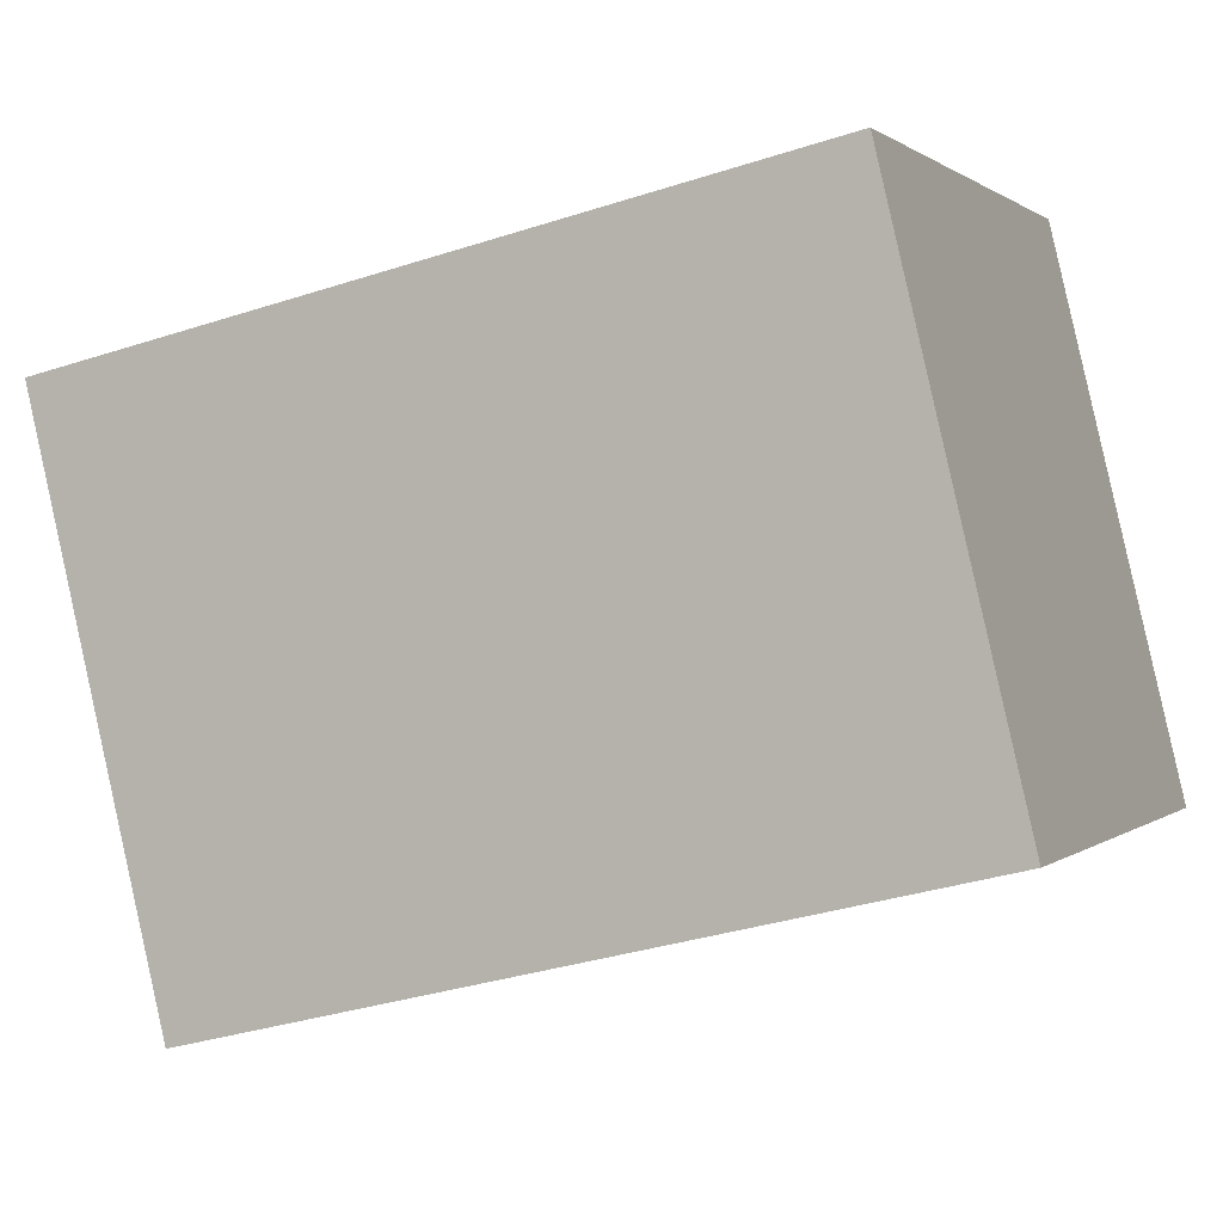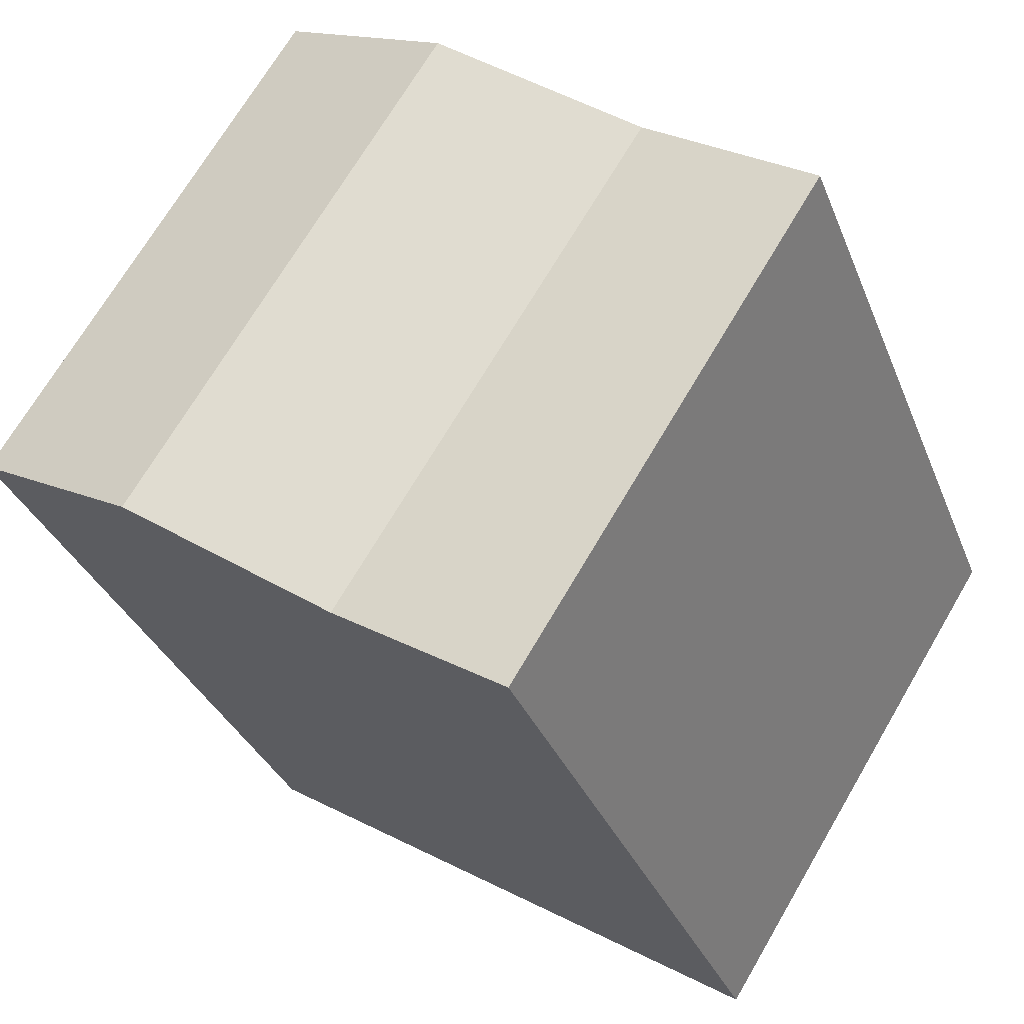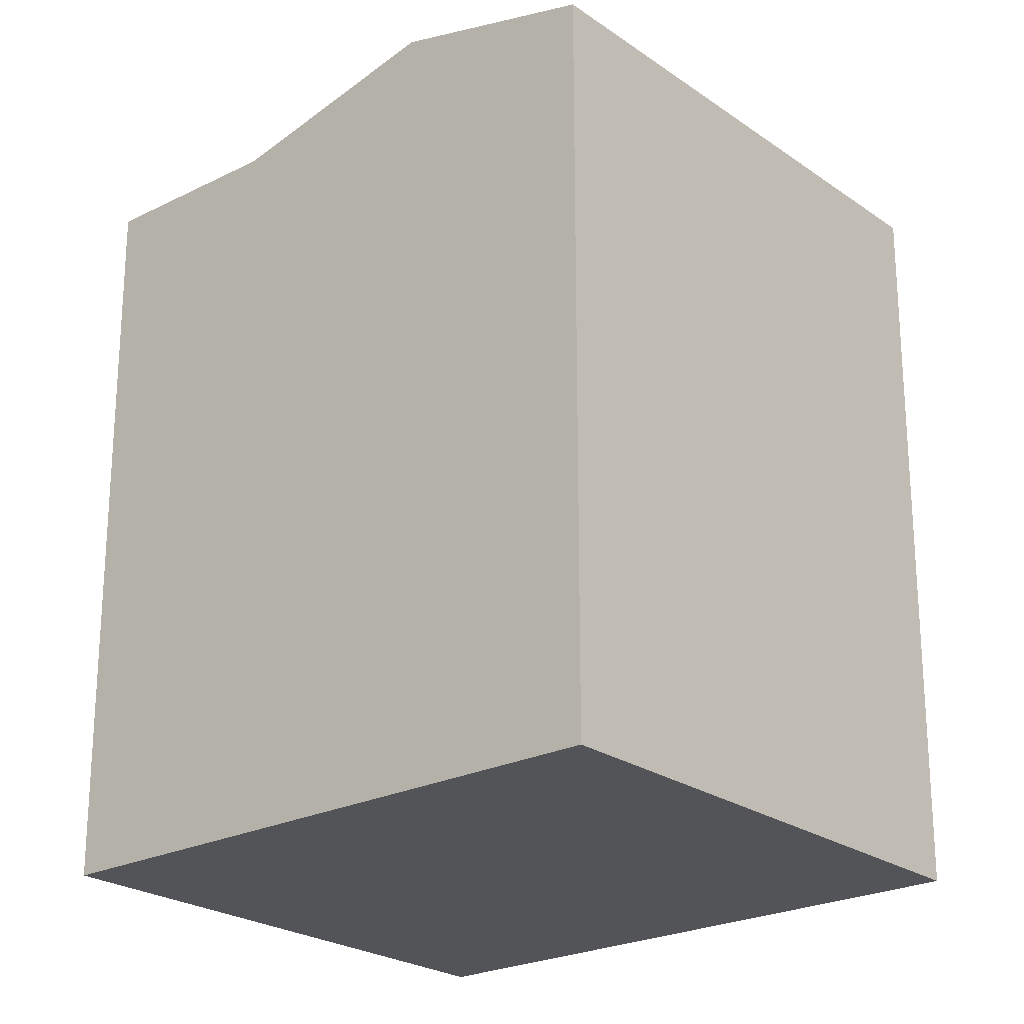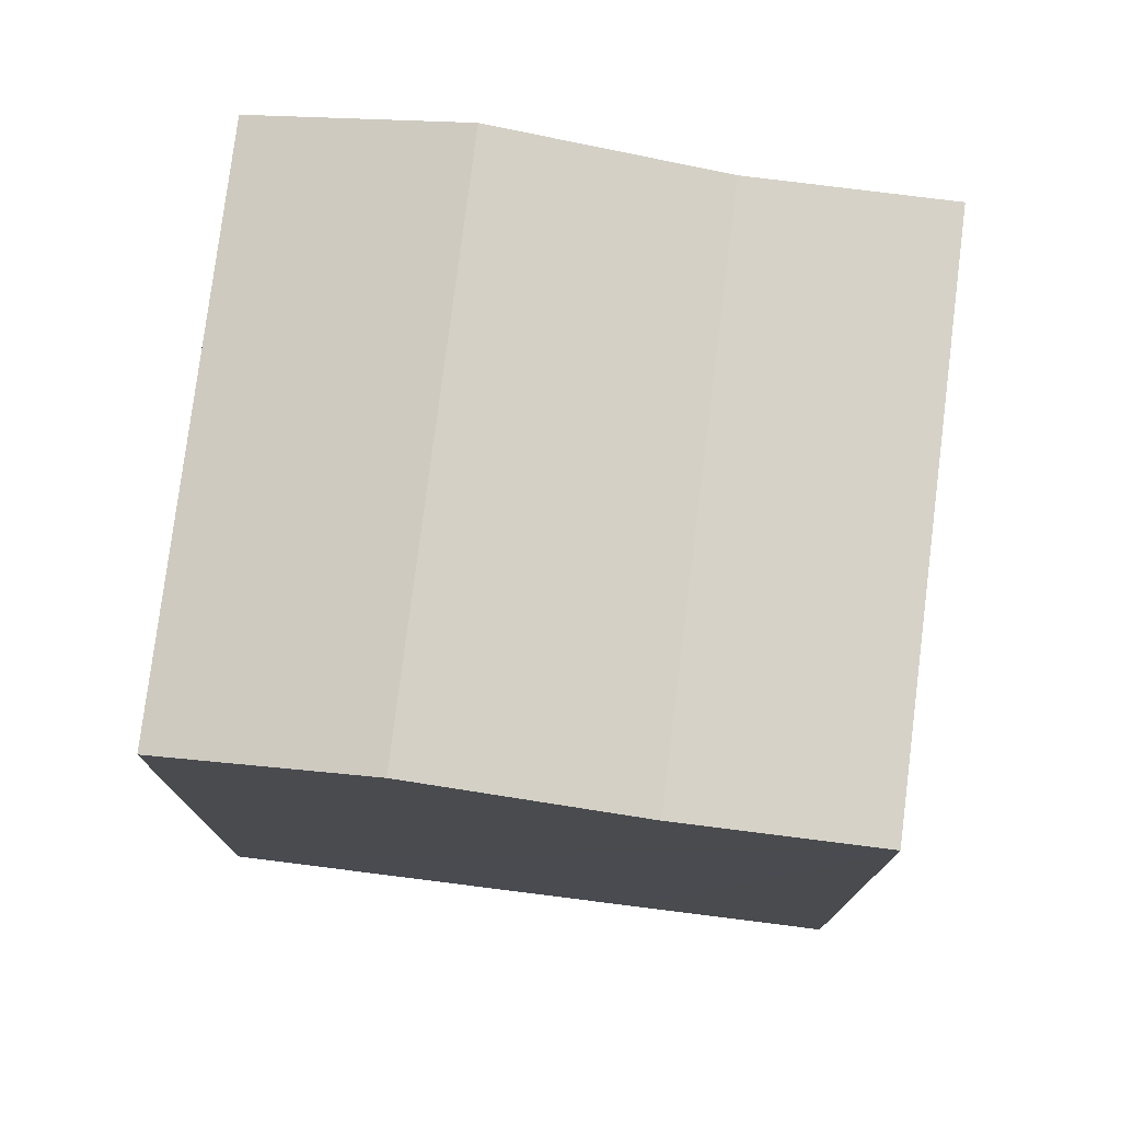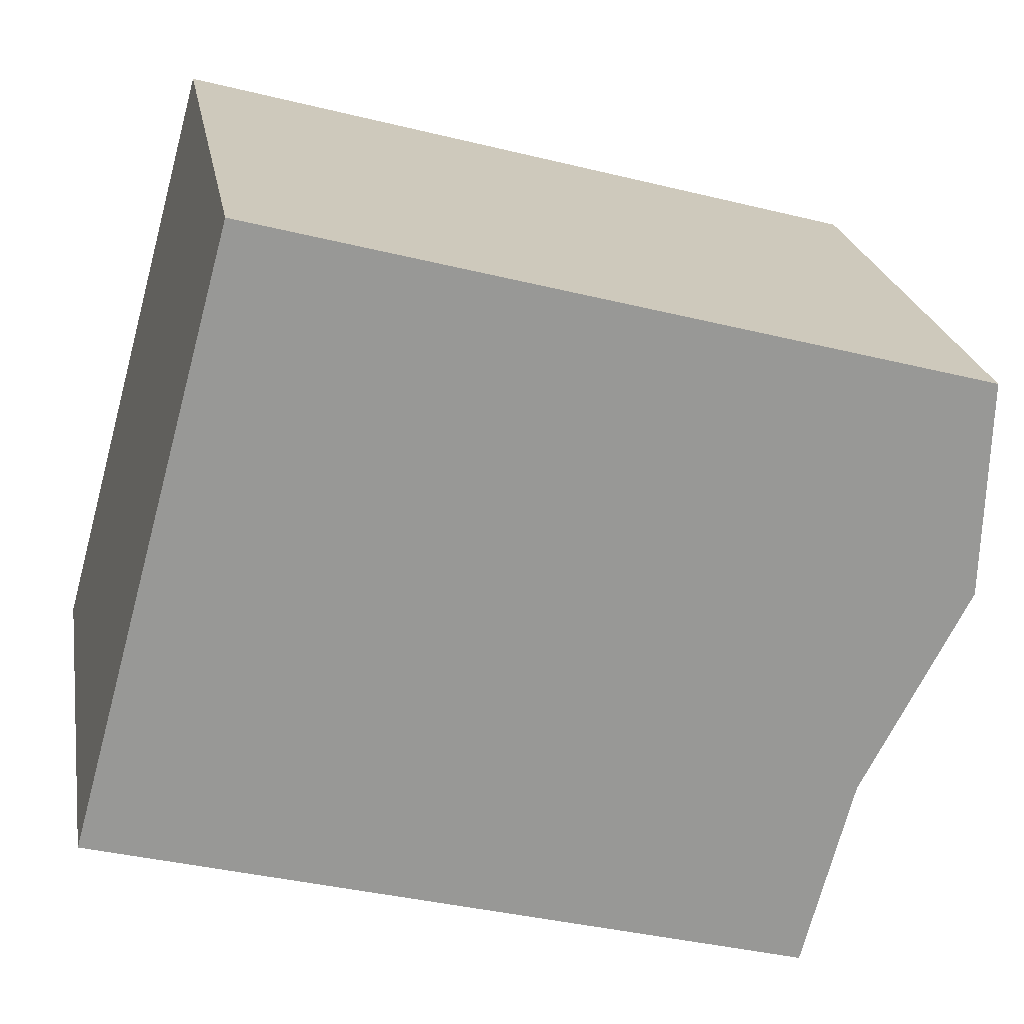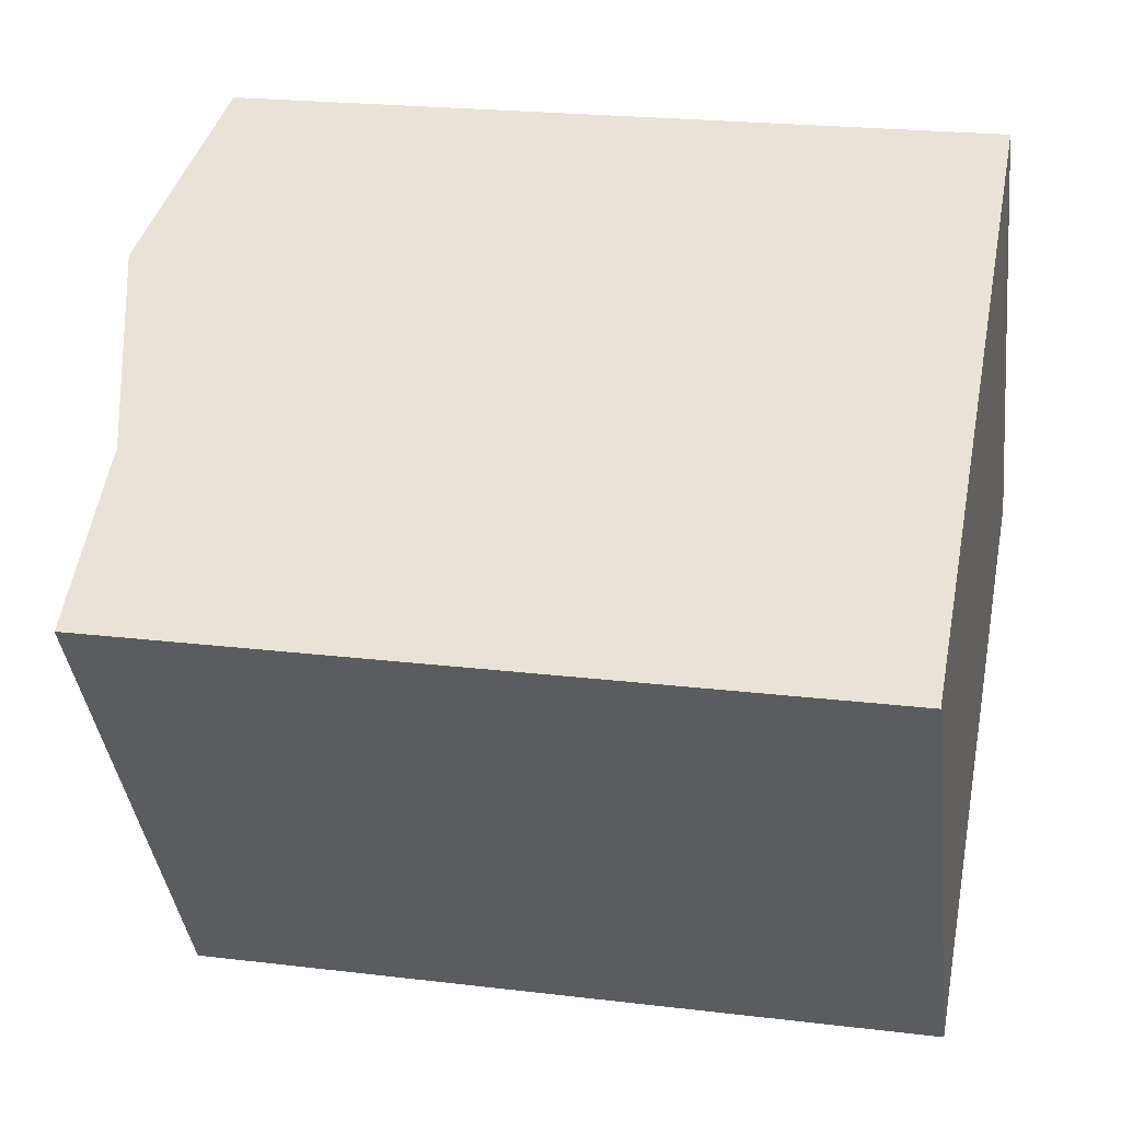
<metadata>
{"format":"obj","ext":"obj","renderer":"f3d","projection":"perspective","resolution":1024,"background":"white","views":[{"elev":-34.0,"azim":-66.1,"up":"+Z"},{"elev":-32.4,"azim":-160.8,"up":"+Z"},{"elev":-23.5,"azim":8.1,"up":"+Y"},{"elev":77.6,"azim":154.9,"up":"+Y"},{"elev":-37.1,"azim":72.3,"up":"+Z"},{"elev":21.7,"azim":-77.9,"up":"+Z"}]}
</metadata>
<code>
v  5.84 5.203 -0.973
v  2.494 5.54 1.574
v  3.737 5.203 2.359
v  4.597 5.54 -1.758
v  1.167 5.18 0.736
v  3.27 5.18 -2.596
v  2.103 5.18 -3.332
v  0 5.18 3.172e-16
v  0 0 0
v  1.167 -4.507e-17 0.736
v  3.737 -1.444e-16 2.359
v  2.494 -9.638e-17 1.574
v  5.84 5.958e-17 -0.973
v  3.27 1.59e-16 -2.596
v  2.103 2.04e-16 -3.332
v  4.597 1.076e-16 -1.758
g defaultobject
f 1 2 3
f 2 1 4
f 4 5 2
f 5 4 6
f 7 5 6
f 5 7 8
f 9 5 8
f 5 9 2
f 2 9 3
f 3 9 10
f 3 10 11
f 11 10 12
f 11 1 3
f 1 11 13
f 13 4 1
f 4 13 6
f 6 13 7
f 7 13 14
f 7 14 15
f 14 13 16
f 15 8 7
f 8 15 9
f 12 13 11
f 13 12 10
f 13 10 9
f 13 9 15
f 13 15 16
f 16 15 14

</code>
